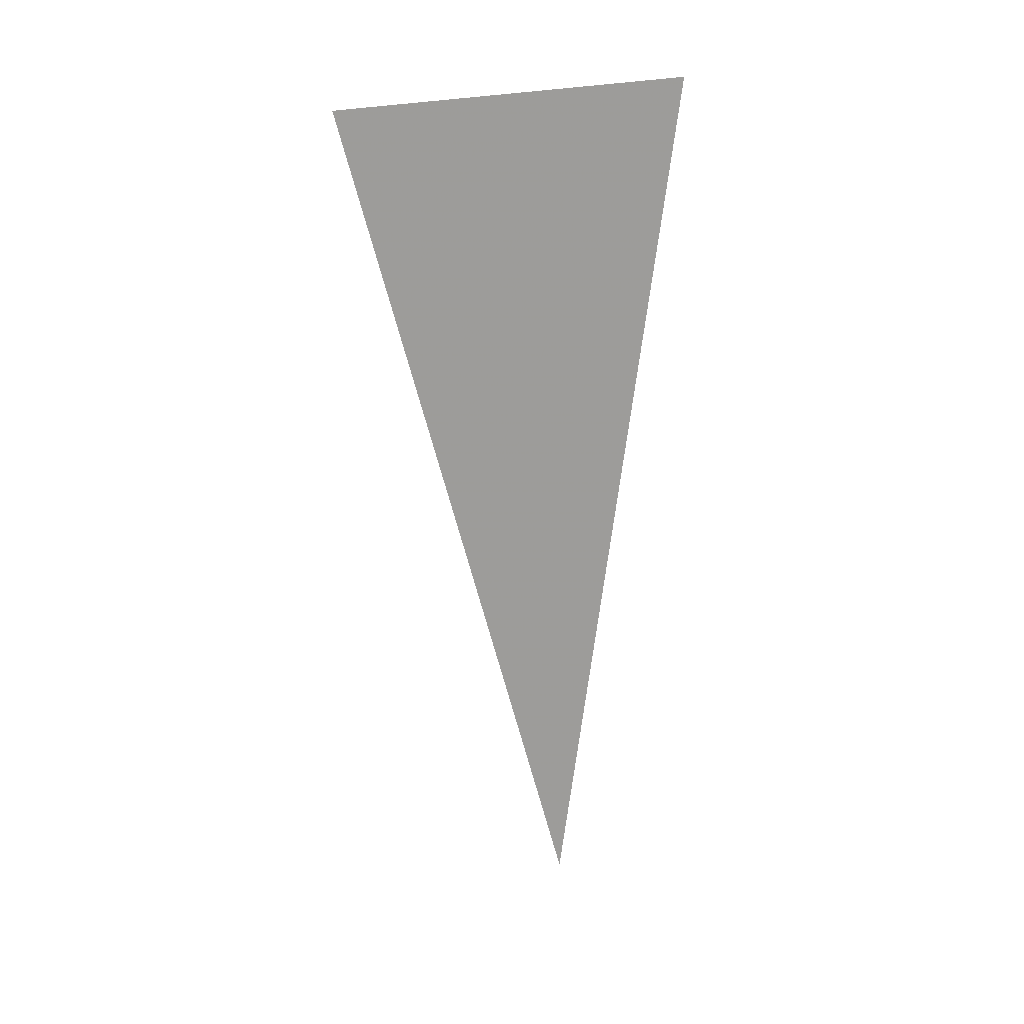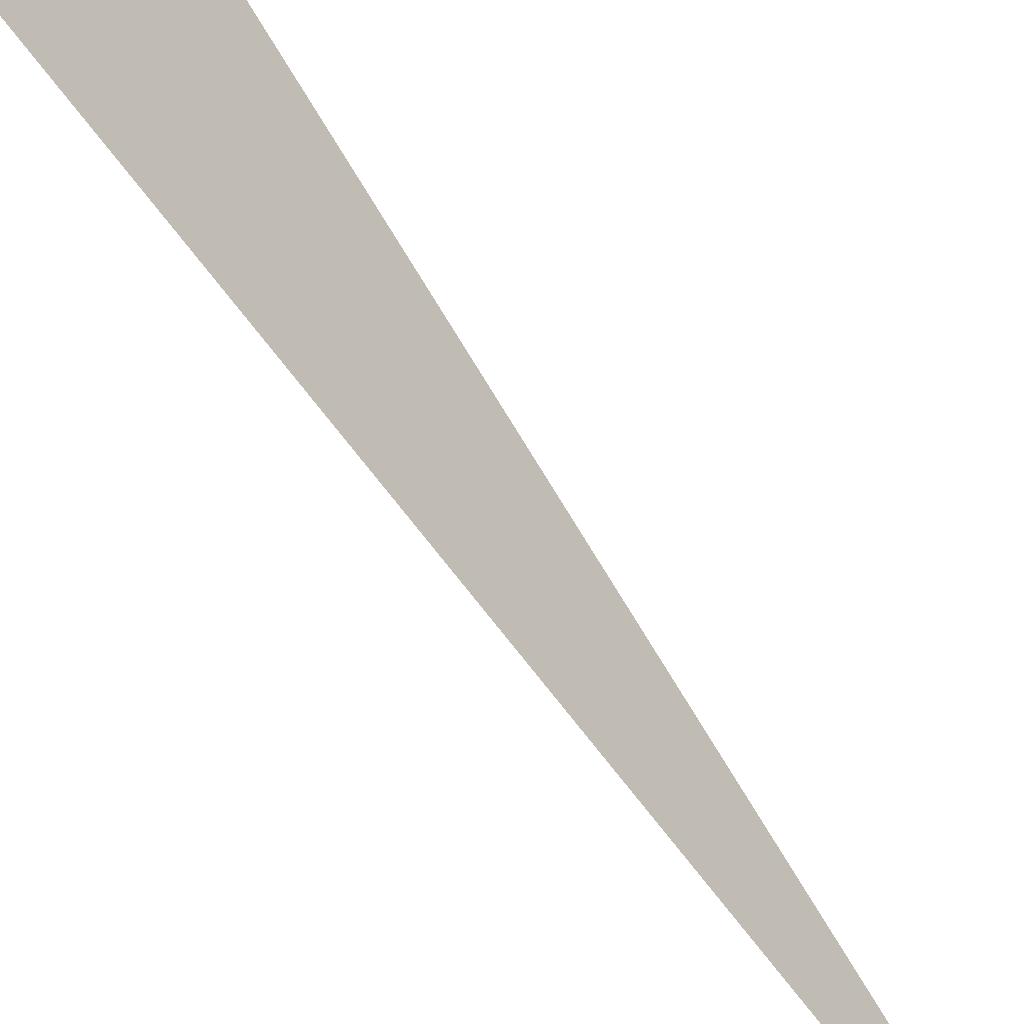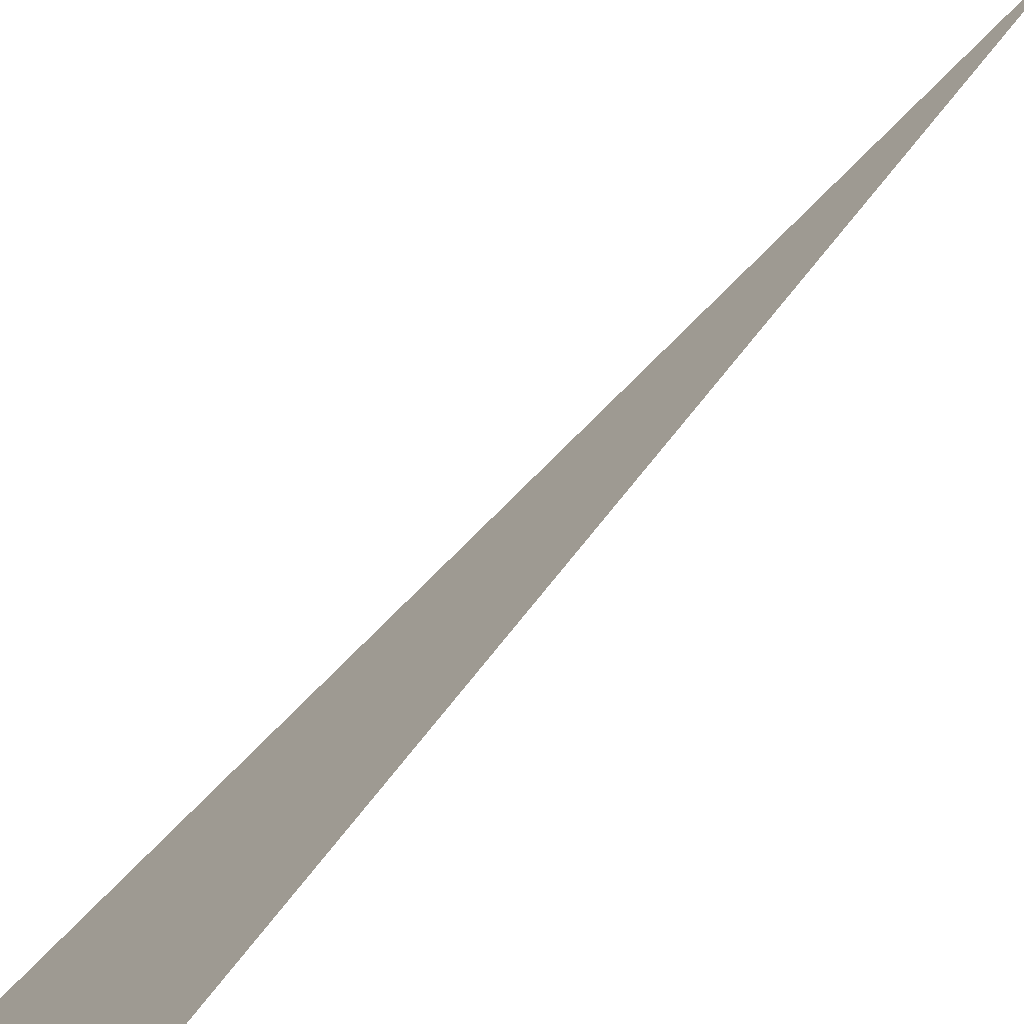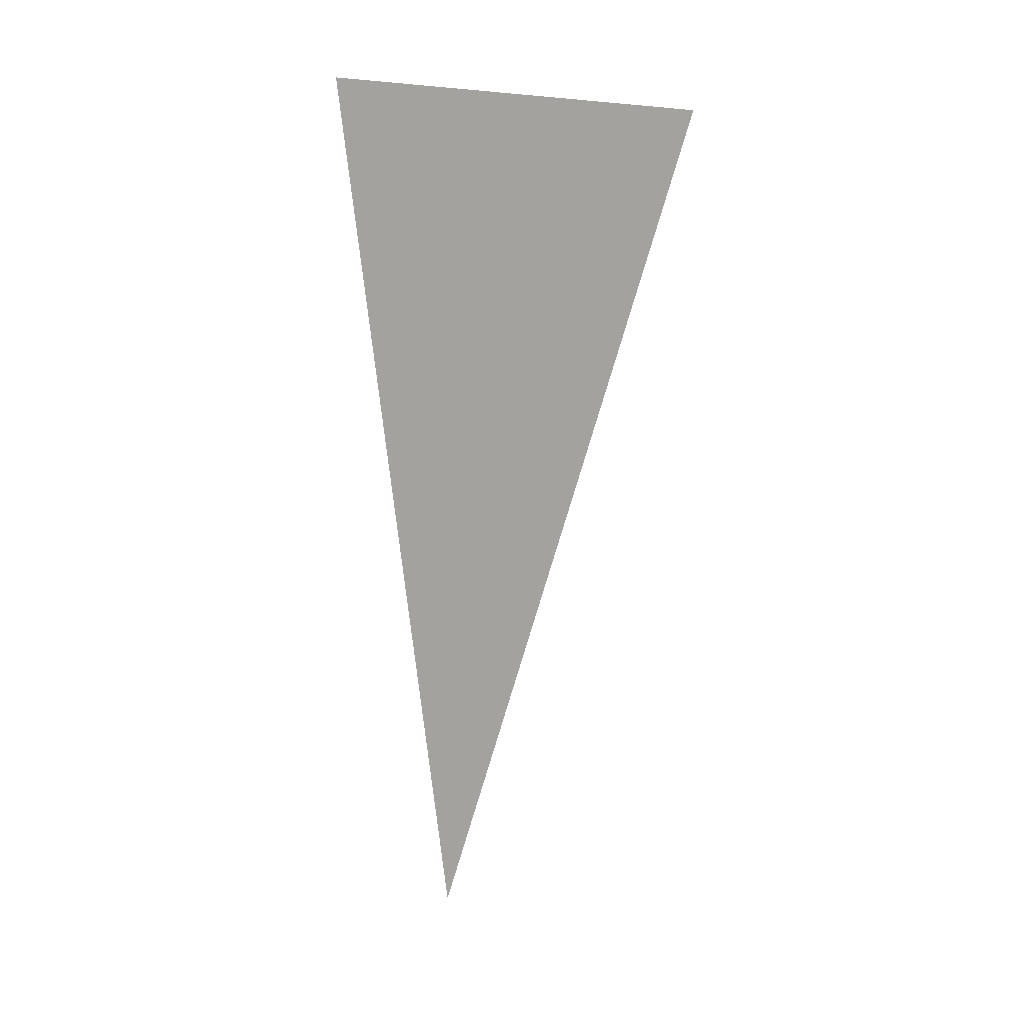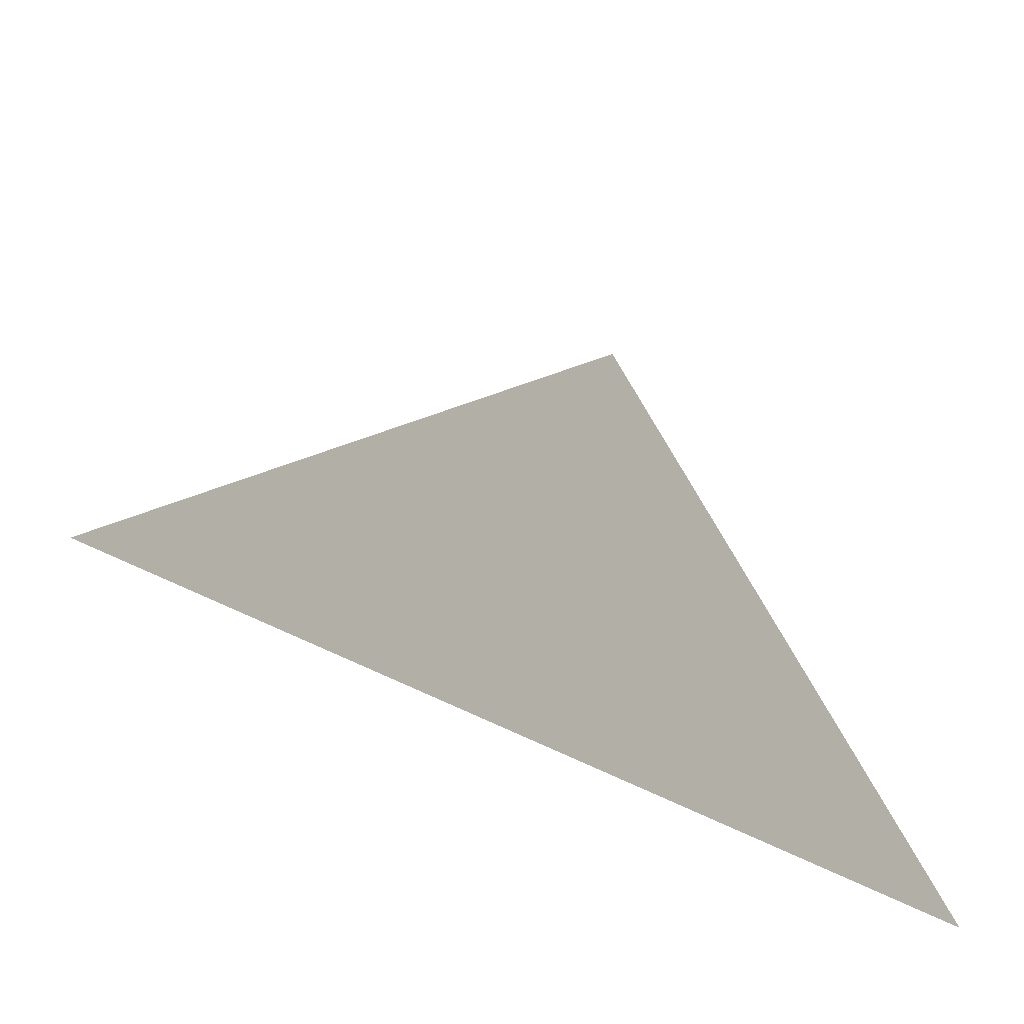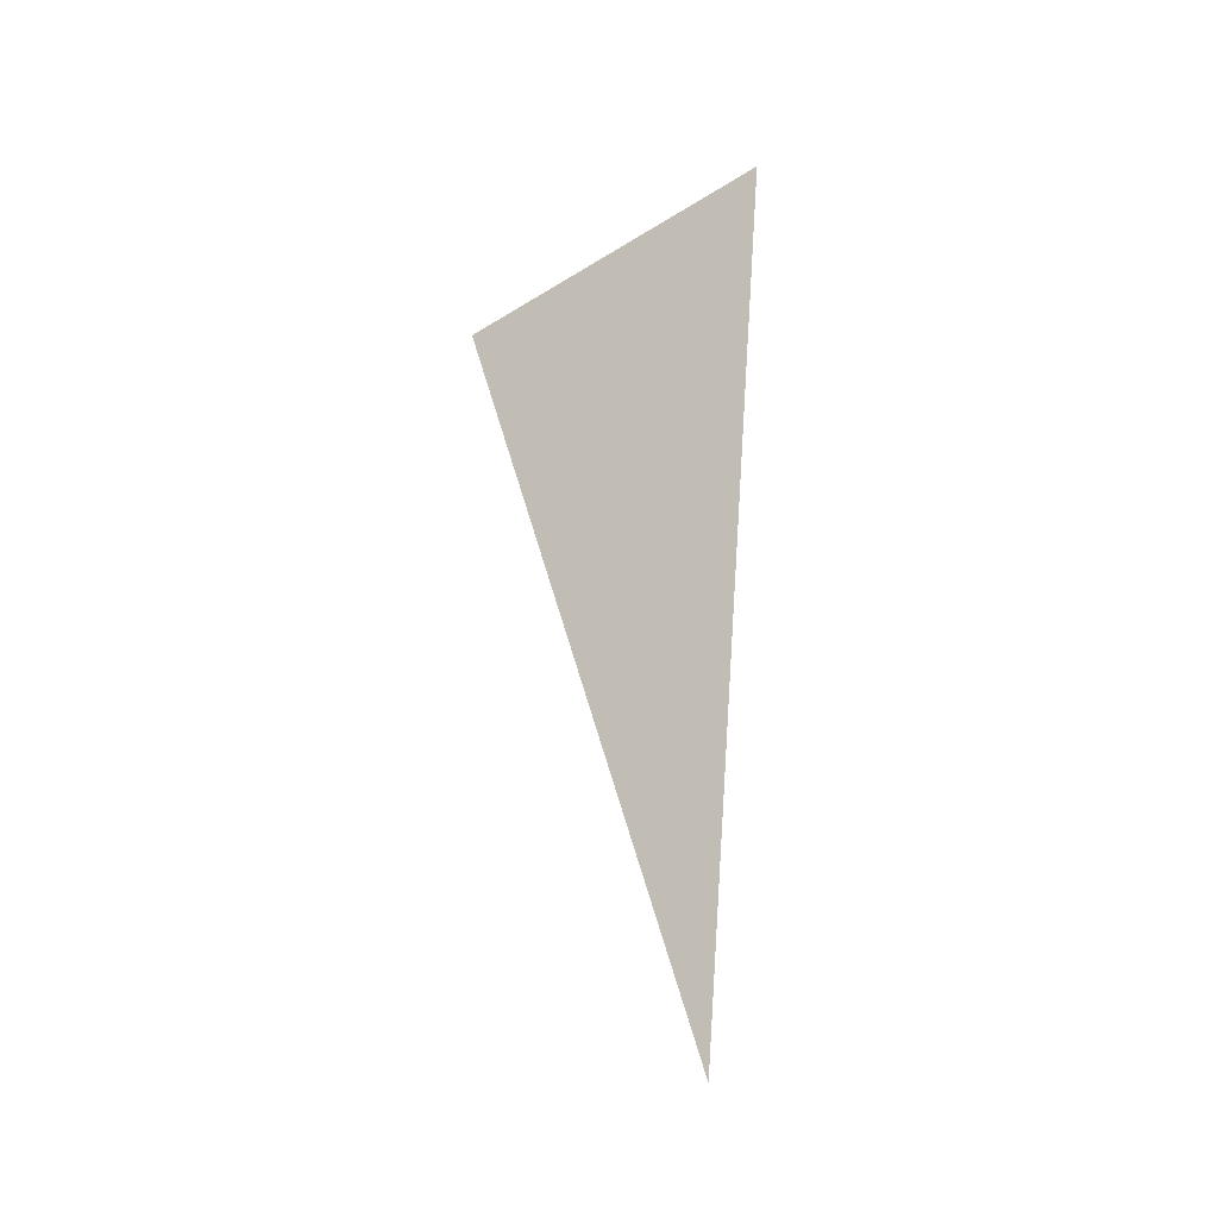
<metadata>
{"format":"obj","ext":"obj","renderer":"f3d","projection":"perspective","resolution":1024,"background":"white","views":[{"elev":17.2,"azim":46.0,"up":"+Y"},{"elev":69.1,"azim":-34.9,"up":"+Z"},{"elev":62.9,"azim":-141.7,"up":"+Z"},{"elev":17.5,"azim":-109.9,"up":"+Y"},{"elev":-9.2,"azim":19.3,"up":"+Z"},{"elev":-34.2,"azim":96.7,"up":"+Y"}]}
</metadata>
<code>
v 28 0 0
v 20 77.27 20.71
v 36 79.7 -6.972
f 1 2 3

</code>
